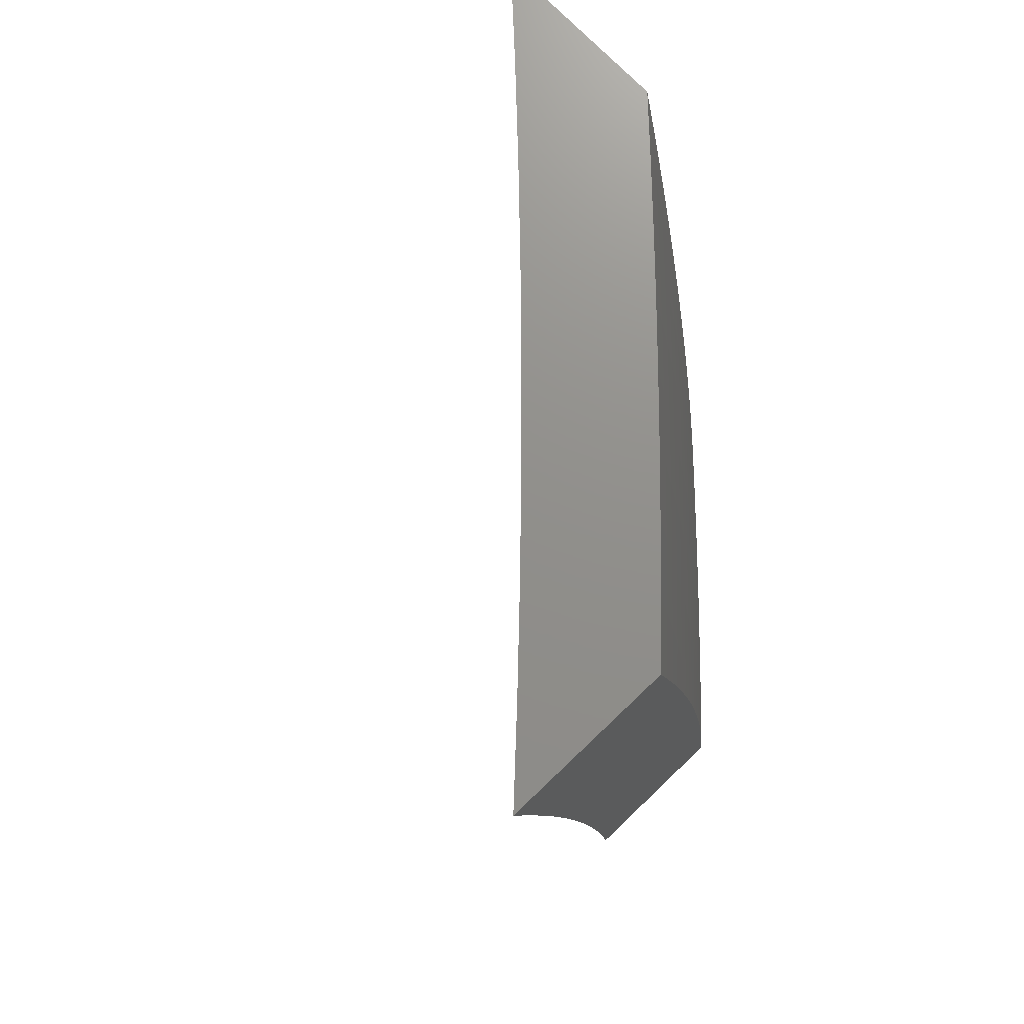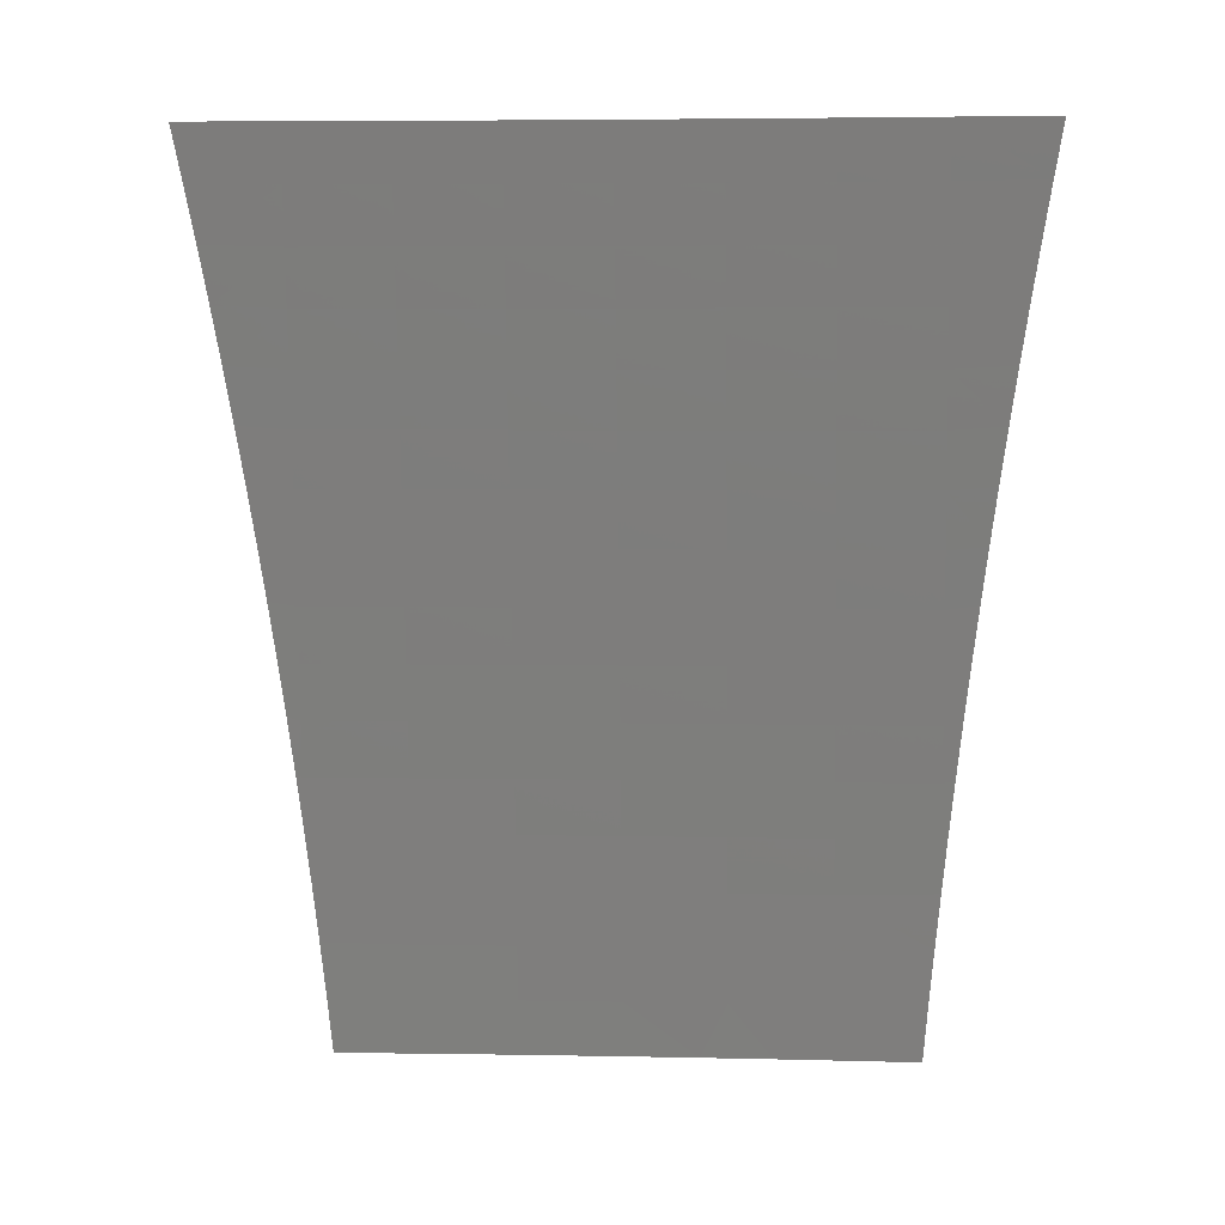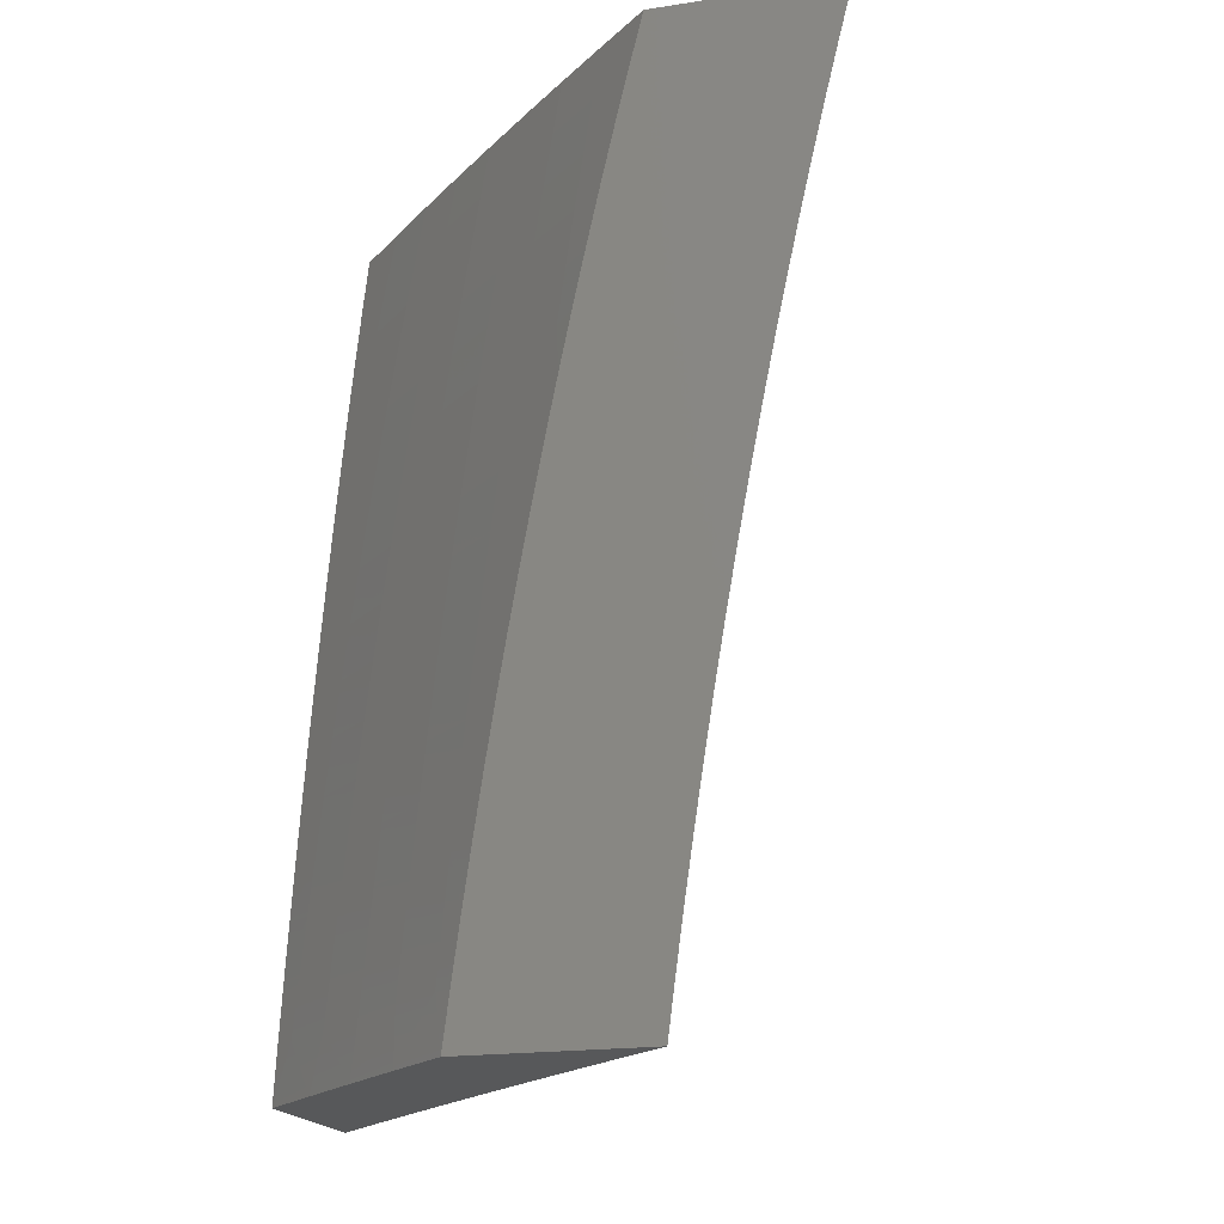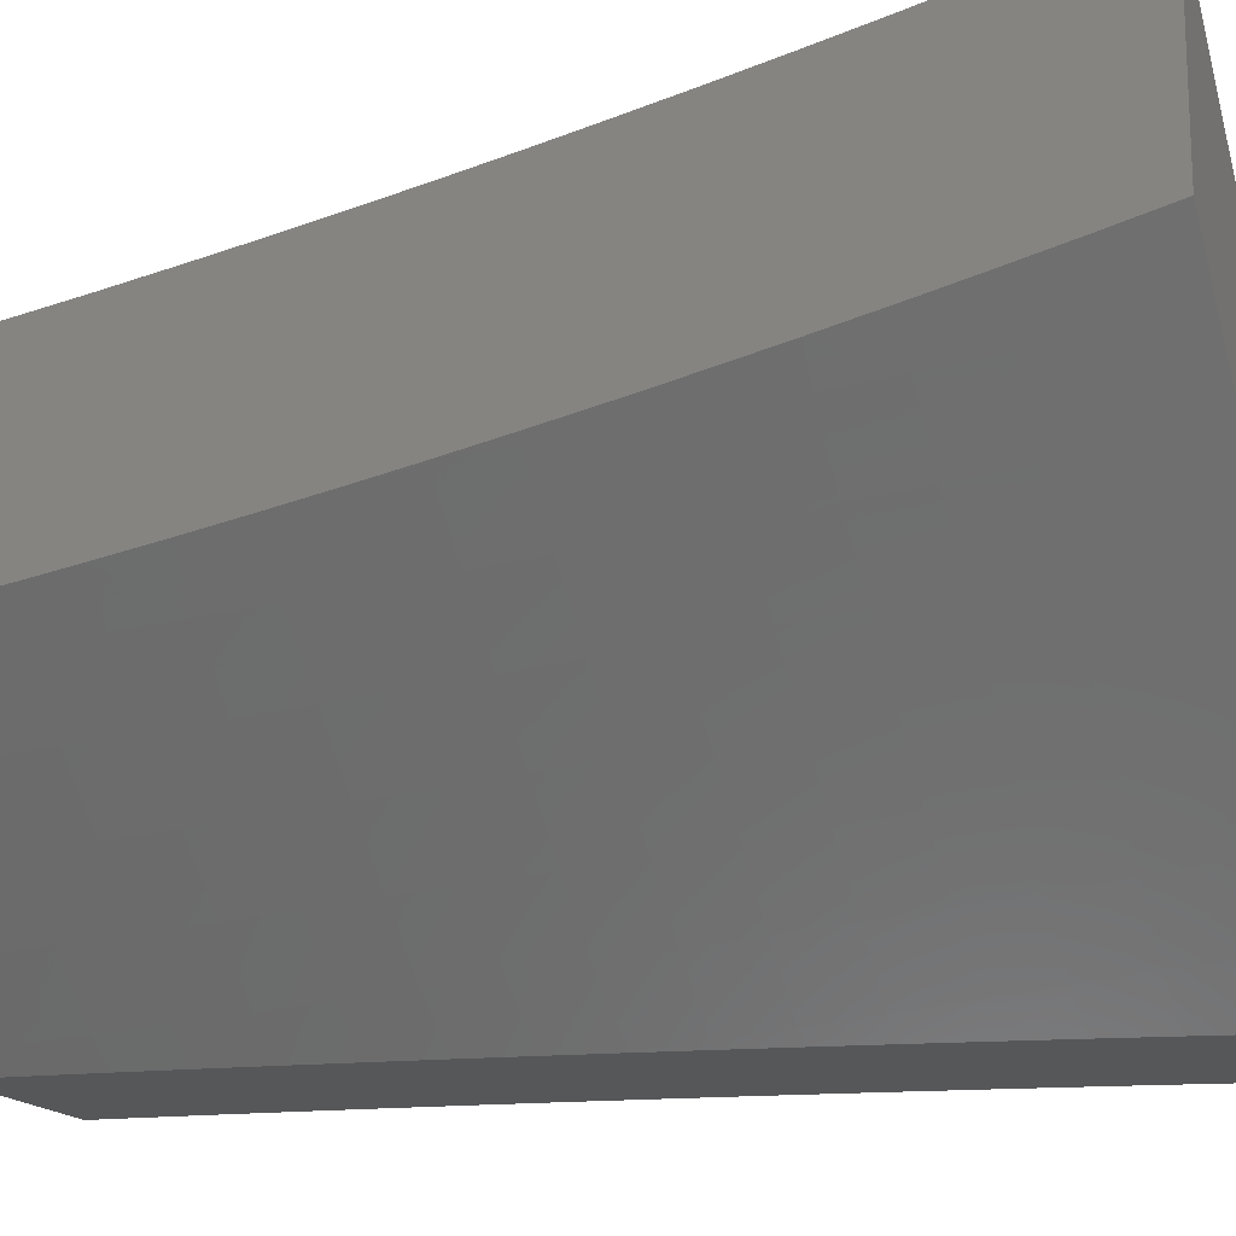
<metadata>
{"format":"stl","ext":"stl","renderer":"f3d","projection":"perspective","resolution":1024,"background":"white","views":[{"elev":72.8,"azim":-133.8,"up":"+Z"},{"elev":5.0,"azim":140.0,"up":"+Z"},{"elev":-18.9,"azim":16.1,"up":"+Z"},{"elev":-16.8,"azim":-68.5,"up":"+Y"}]}
</metadata>
<code>
# stl→obj: 280 verts, 556 faces
v -8 -7.739 1.063
v -8 -7.746 1
v -7.975 -7.763 1.062
v -7.934 -7.81 1
v -7.919 -7.818 1.062
v -7.868 -7.874 1
v -7.862 -7.873 1.062
v -7.805 -7.927 1.062
v -7.858 -7.869 1.124
v -7.801 -7.923 1.124
v -7.854 -7.864 1.186
v -7.797 -7.919 1.186
v -7.85 -7.86 1.248
v -7.793 -7.914 1.248
v -7.845 -7.855 1.31
v -7.788 -7.909 1.31
v -7.84 -7.85 1.373
v -7.783 -7.904 1.373
v -7.835 -7.845 1.435
v -7.778 -7.899 1.435
v -7.83 -7.84 1.498
v -7.773 -7.894 1.498
v -7.824 -7.834 1.56
v -7.767 -7.888 1.56
v -7.818 -7.828 1.623
v -7.761 -7.882 1.623
v -7.812 -7.822 1.686
v -7.755 -7.876 1.686
v -7.806 -7.816 1.748
v -7.749 -7.87 1.748
v -7.799 -7.809 1.811
v -7.742 -7.863 1.811
v -7.792 -7.803 1.874
v -7.736 -7.856 1.874
v -7.785 -7.795 1.937
v -7.729 -7.849 1.937
v -7.778 -7.788 2
v -7.721 -7.842 2
v -7.672 -7.902 1.937
v -7.665 -7.895 2
v -7.614 -7.955 1.937
v -7.607 -7.948 2
v -7.565 -8 1.938
v -7.55 -8 2
v -7.802 -7.937 1
v -7.748 -7.98 1.062
v -7.744 -7.976 1.124
v -7.74 -7.972 1.186
v -7.735 -7.968 1.248
v -7.731 -7.963 1.31
v -7.726 -7.958 1.373
v -7.721 -7.953 1.435
v -7.716 -7.947 1.498
v -7.71 -7.942 1.56
v -7.704 -7.936 1.623
v -7.698 -7.93 1.686
v -7.692 -7.923 1.748
v -7.685 -7.916 1.811
v -7.679 -7.909 1.874
v -7.734 -8 1
v -7.726 -8 1.063
v -7.718 -8 1.126
v -7.709 -8 1.189
v -7.7 -8 1.252
v -7.69 -8 1.315
v -7.68 -8 1.378
v -7.669 -8 1.44
v -7.657 -8 1.503
v -7.652 -7.995 1.56
v -7.647 -7.989 1.623
v -7.641 -7.983 1.686
v -7.635 -7.976 1.748
v -7.628 -7.969 1.811
v -7.621 -7.962 1.874
v -7.646 -8 1.565
v -7.633 -8 1.628
v -7.621 -8 1.69
v -7.607 -8 1.752
v -7.594 -8 1.814
v -7.58 -8 1.876
v -7.834 -7.734 2
v -7.841 -7.741 1.937
v -7.848 -7.749 1.874
v -7.855 -7.755 1.811
v -7.862 -7.762 1.748
v -7.868 -7.768 1.686
v -7.875 -7.774 1.623
v -7.88 -7.78 1.56
v -7.886 -7.786 1.498
v -7.892 -7.791 1.435
v -7.897 -7.796 1.373
v -7.902 -7.801 1.31
v -7.906 -7.806 1.248
v -7.911 -7.81 1.186
v -7.915 -7.814 1.124
v -7.89 -7.68 2
v -7.897 -7.687 1.937
v -7.904 -7.694 1.874
v -7.911 -7.701 1.811
v -7.918 -7.707 1.748
v -7.924 -7.714 1.686
v -7.931 -7.72 1.623
v -7.936 -7.725 1.56
v -7.942 -7.731 1.498
v -7.948 -7.736 1.435
v -7.953 -7.741 1.373
v -7.958 -7.746 1.31
v -7.963 -7.751 1.248
v -7.967 -7.755 1.186
v -7.971 -7.759 1.124
v -7.945 -7.625 2
v -7.953 -7.632 1.937
v -7.96 -7.639 1.874
v -7.967 -7.646 1.811
v -7.973 -7.652 1.748
v -7.98 -7.659 1.686
v -7.986 -7.665 1.623
v -7.992 -7.67 1.56
v -7.998 -7.676 1.498
v -8 -7.684 1.44
v -8 -7.673 1.503
v -8 -7.662 1.565
v -8 -7.65 1.627
v -8 -7.638 1.69
v -8 -7.625 1.752
v -8 -7.612 1.814
v -8 -7.598 1.876
v -8 -7.584 1.938
v -8 -7.57 2
v -8 -7.694 1.377
v -8 -7.704 1.315
v -8 -7.713 1.252
v -8 -7.722 1.189
v -8 -7.731 1.126
v -7.533 -8 1
v -7.593 -7.946 1
v -7.525 -8 1.063
v -7.596 -7.936 1.062
v -7.592 -7.932 1.124
v -7.676 -7.854 1.124
v -7.672 -7.85 1.186
v -7.756 -7.771 1.186
v -7.751 -7.767 1.248
v -7.833 -7.687 1.248
v -7.829 -7.682 1.31
v -7.91 -7.602 1.31
v -7.905 -7.597 1.373
v -7.991 -7.521 1.31
v -7.986 -7.516 1.373
v -8 -7.511 1.315
v -8 -7.501 1.378
v -7.652 -7.891 1
v -7.68 -7.858 1.062
v -7.76 -7.775 1.124
v -7.838 -7.692 1.186
v -7.915 -7.607 1.248
v -7.996 -7.526 1.248
v -8 -7.521 1.252
v -7.711 -7.836 1
v -7.764 -7.779 1.062
v -7.842 -7.696 1.124
v -7.92 -7.611 1.186
v -8 -7.53 1.189
v -7.77 -7.781 1
v -7.828 -7.725 1
v -7.846 -7.7 1.062
v -7.886 -7.669 1
v -7.928 -7.619 1.062
v -7.943 -7.612 1
v -8 -7.547 1.063
v -8 -7.555 1
v -7.924 -7.615 1.124
v -8 -7.539 1.126
v -7.98 -7.511 1.435
v -8 -7.491 1.44
v -7.975 -7.506 1.498
v -8 -7.479 1.503
v -7.969 -7.501 1.56
v -8 -7.468 1.565
v -7.963 -7.495 1.623
v -8 -7.456 1.628
v -7.956 -7.489 1.686
v -8 -7.443 1.69
v -7.95 -7.483 1.748
v -8 -7.431 1.752
v -7.943 -7.476 1.811
v -8 -7.417 1.814
v -7.936 -7.469 1.874
v -8 -7.403 1.876
v -7.928 -7.462 1.937
v -8 -7.389 1.938
v -7.921 -7.455 2
v -8 -7.374 2
v -7.841 -7.536 2
v -7.848 -7.543 1.937
v -7.856 -7.55 1.874
v -7.863 -7.557 1.811
v -7.87 -7.563 1.748
v -7.876 -7.57 1.686
v -7.882 -7.576 1.623
v -7.889 -7.581 1.56
v -7.894 -7.587 1.498
v -7.9 -7.592 1.435
v -7.768 -7.623 1.937
v -7.76 -7.615 2
v -7.686 -7.701 1.937
v -7.678 -7.694 2
v -7.603 -7.779 1.937
v -7.596 -7.772 2
v -7.52 -7.856 1.937
v -7.513 -7.849 2
v -7.429 -7.925 2
v -7.344 -8 2
v -7.359 -8 1.938
v -7.436 -7.932 1.937
v -7.527 -7.864 1.874
v -7.61 -7.786 1.874
v -7.693 -7.708 1.874
v -7.775 -7.63 1.874
v -7.374 -8 1.876
v -7.443 -7.94 1.874
v -7.534 -7.871 1.811
v -7.617 -7.793 1.811
v -7.7 -7.715 1.811
v -7.782 -7.636 1.811
v -7.389 -8 1.814
v -7.449 -7.947 1.811
v -7.54 -7.877 1.748
v -7.624 -7.8 1.748
v -7.707 -7.722 1.748
v -7.788 -7.643 1.748
v -7.403 -8 1.752
v -7.456 -7.954 1.748
v -7.546 -7.884 1.686
v -7.63 -7.807 1.686
v -7.713 -7.728 1.686
v -7.795 -7.649 1.686
v -7.417 -8 1.69
v -7.462 -7.961 1.686
v -7.553 -7.89 1.623
v -7.636 -7.813 1.623
v -7.719 -7.735 1.623
v -7.801 -7.655 1.623
v -7.43 -8 1.628
v -7.468 -7.967 1.623
v -7.558 -7.896 1.56
v -7.642 -7.819 1.56
v -7.725 -7.741 1.56
v -7.807 -7.661 1.56
v -7.442 -8 1.565
v -7.473 -7.973 1.56
v -7.564 -7.902 1.498
v -7.648 -7.825 1.498
v -7.731 -7.746 1.498
v -7.813 -7.667 1.498
v -7.454 -8 1.503
v -7.479 -7.979 1.498
v -7.569 -7.908 1.435
v -7.653 -7.83 1.435
v -7.736 -7.752 1.435
v -7.818 -7.672 1.435
v -7.466 -8 1.44
v -7.484 -7.985 1.435
v -7.574 -7.913 1.373
v -7.658 -7.835 1.373
v -7.741 -7.757 1.373
v -7.824 -7.678 1.373
v -7.477 -8 1.378
v -7.489 -7.99 1.373
v -7.579 -7.918 1.31
v -7.663 -7.84 1.31
v -7.746 -7.762 1.31
v -7.488 -8 1.315
v -7.494 -7.995 1.31
v -7.498 -8 1.252
v -7.584 -7.923 1.248
v -7.507 -8 1.189
v -7.588 -7.927 1.186
v -7.517 -8 1.126
v -7.668 -7.845 1.248
f 1 2 3
f 3 2 4
f 3 4 5
f 5 4 6
f 5 6 7
f 7 6 8
f 7 8 9
f 9 8 10
f 9 10 11
f 11 10 12
f 11 12 13
f 13 12 14
f 13 14 15
f 15 14 16
f 15 16 17
f 17 16 18
f 17 18 19
f 19 18 20
f 19 20 21
f 21 20 22
f 21 22 23
f 23 22 24
f 23 24 25
f 25 24 26
f 25 26 27
f 27 26 28
f 27 28 29
f 29 28 30
f 29 30 31
f 31 30 32
f 31 32 33
f 33 32 34
f 33 34 35
f 35 34 36
f 35 36 37
f 37 36 38
f 38 36 39
f 38 39 40
f 40 39 41
f 40 41 42
f 42 41 43
f 42 43 44
f 6 45 8
f 8 45 46
f 8 46 10
f 10 46 47
f 10 47 12
f 12 47 48
f 12 48 14
f 14 48 49
f 14 49 16
f 16 49 50
f 16 50 18
f 18 50 51
f 18 51 20
f 20 51 52
f 20 52 22
f 22 52 53
f 22 53 24
f 24 53 54
f 24 54 26
f 26 54 55
f 26 55 28
f 28 55 56
f 28 56 30
f 30 56 57
f 30 57 32
f 32 57 58
f 32 58 34
f 34 58 59
f 34 59 36
f 36 59 39
f 45 60 46
f 46 60 61
f 46 61 47
f 47 61 62
f 47 62 48
f 48 62 63
f 48 63 49
f 49 63 64
f 49 64 50
f 50 64 65
f 50 65 51
f 51 65 66
f 51 66 52
f 52 66 67
f 52 67 53
f 53 67 68
f 53 68 54
f 54 68 69
f 54 69 55
f 55 69 70
f 55 70 56
f 56 70 71
f 56 71 57
f 57 71 72
f 57 72 58
f 58 72 73
f 58 73 59
f 59 73 74
f 59 74 39
f 39 74 41
f 68 75 69
f 69 75 70
f 75 76 70
f 70 76 71
f 76 77 71
f 71 77 72
f 77 78 72
f 72 78 73
f 78 79 73
f 73 79 74
f 79 80 74
f 74 80 41
f 80 43 41
f 37 81 35
f 35 81 82
f 35 82 33
f 33 82 83
f 33 83 31
f 31 83 84
f 31 84 29
f 29 84 85
f 29 85 27
f 27 85 86
f 27 86 25
f 25 86 87
f 25 87 23
f 23 87 88
f 23 88 21
f 21 88 89
f 21 89 19
f 19 89 90
f 19 90 17
f 17 90 91
f 17 91 15
f 15 91 92
f 15 92 13
f 13 92 93
f 13 93 11
f 11 93 94
f 11 94 9
f 9 94 95
f 9 95 7
f 7 95 5
f 81 96 82
f 82 96 97
f 82 97 83
f 83 97 98
f 83 98 84
f 84 98 99
f 84 99 85
f 85 99 100
f 85 100 86
f 86 100 101
f 86 101 87
f 87 101 102
f 87 102 88
f 88 102 103
f 88 103 89
f 89 103 104
f 89 104 90
f 90 104 105
f 90 105 91
f 91 105 106
f 91 106 92
f 92 106 107
f 92 107 93
f 93 107 108
f 93 108 94
f 94 108 109
f 94 109 95
f 95 109 110
f 95 110 5
f 5 110 3
f 96 111 97
f 97 111 112
f 97 112 98
f 98 112 113
f 98 113 99
f 99 113 114
f 99 114 100
f 100 114 115
f 100 115 101
f 101 115 116
f 101 116 102
f 102 116 117
f 102 117 103
f 103 117 118
f 103 118 104
f 104 118 119
f 104 119 120
f 120 119 121
f 121 119 118
f 121 118 122
f 122 118 117
f 122 117 123
f 123 117 116
f 123 116 124
f 124 116 115
f 124 115 125
f 125 115 114
f 125 114 126
f 126 114 113
f 126 113 127
f 127 113 112
f 127 112 128
f 128 112 111
f 128 111 129
f 104 120 105
f 105 120 130
f 105 130 106
f 106 130 131
f 106 131 107
f 107 131 132
f 107 132 108
f 108 132 133
f 108 133 109
f 109 133 134
f 109 134 110
f 110 134 1
f 110 1 3
f 135 136 137
f 137 136 138
f 137 138 139
f 139 138 140
f 139 140 141
f 141 140 142
f 141 142 143
f 143 142 144
f 143 144 145
f 145 144 146
f 145 146 147
f 147 146 148
f 147 148 149
f 149 148 150
f 149 150 151
f 136 152 138
f 138 152 153
f 138 153 140
f 140 153 154
f 140 154 142
f 142 154 155
f 142 155 144
f 144 155 156
f 144 156 146
f 146 156 157
f 146 157 148
f 148 157 158
f 148 158 150
f 152 159 153
f 153 159 160
f 153 160 154
f 154 160 161
f 154 161 155
f 155 161 162
f 155 162 156
f 156 162 163
f 156 163 157
f 157 163 158
f 159 164 160
f 160 164 165
f 160 165 166
f 166 165 167
f 166 167 168
f 168 167 169
f 168 169 170
f 170 169 171
f 168 170 172
f 172 170 173
f 172 173 162
f 162 173 163
f 149 151 174
f 174 151 175
f 174 175 176
f 176 175 177
f 176 177 178
f 178 177 179
f 178 179 180
f 180 179 181
f 180 181 182
f 182 181 183
f 182 183 184
f 184 183 185
f 184 185 186
f 186 185 187
f 186 187 188
f 188 187 189
f 188 189 190
f 190 189 191
f 190 191 192
f 192 191 193
f 192 194 190
f 190 194 195
f 190 195 188
f 188 195 196
f 188 196 186
f 186 196 197
f 186 197 184
f 184 197 198
f 184 198 182
f 182 198 199
f 182 199 180
f 180 199 200
f 180 200 178
f 178 200 201
f 178 201 176
f 176 201 202
f 176 202 174
f 174 202 203
f 174 203 149
f 149 203 147
f 195 194 204
f 204 194 205
f 204 205 206
f 206 205 207
f 206 207 208
f 208 207 209
f 208 209 210
f 210 209 211
f 210 211 212
f 213 214 212
f 212 214 215
f 212 215 210
f 210 215 216
f 210 216 208
f 208 216 217
f 208 217 206
f 206 217 218
f 206 218 204
f 204 218 219
f 204 219 195
f 195 219 196
f 214 220 215
f 215 220 221
f 215 221 216
f 216 221 222
f 216 222 217
f 217 222 223
f 217 223 218
f 218 223 224
f 218 224 219
f 219 224 225
f 219 225 196
f 196 225 197
f 220 226 221
f 221 226 227
f 221 227 222
f 222 227 228
f 222 228 223
f 223 228 229
f 223 229 224
f 224 229 230
f 224 230 225
f 225 230 231
f 225 231 197
f 197 231 198
f 226 232 227
f 227 232 233
f 227 233 228
f 228 233 234
f 228 234 229
f 229 234 235
f 229 235 230
f 230 235 236
f 230 236 231
f 231 236 237
f 231 237 198
f 198 237 199
f 232 238 233
f 233 238 239
f 233 239 234
f 234 239 240
f 234 240 235
f 235 240 241
f 235 241 236
f 236 241 242
f 236 242 237
f 237 242 243
f 237 243 199
f 199 243 200
f 238 244 239
f 239 244 245
f 239 245 240
f 240 245 246
f 240 246 241
f 241 246 247
f 241 247 242
f 242 247 248
f 242 248 243
f 243 248 249
f 243 249 200
f 200 249 201
f 244 250 245
f 245 250 251
f 245 251 246
f 246 251 252
f 246 252 247
f 247 252 253
f 247 253 248
f 248 253 254
f 248 254 249
f 249 254 255
f 249 255 201
f 201 255 202
f 250 256 251
f 251 256 257
f 251 257 252
f 252 257 258
f 252 258 253
f 253 258 259
f 253 259 254
f 254 259 260
f 254 260 255
f 255 260 261
f 255 261 202
f 202 261 203
f 256 262 257
f 257 262 263
f 257 263 258
f 258 263 264
f 258 264 259
f 259 264 265
f 259 265 260
f 260 265 266
f 260 266 261
f 261 266 267
f 261 267 203
f 203 267 147
f 262 268 263
f 263 268 269
f 263 269 264
f 264 269 270
f 264 270 265
f 265 270 271
f 265 271 266
f 266 271 272
f 266 272 267
f 267 272 145
f 267 145 147
f 268 273 269
f 269 273 274
f 269 274 270
f 270 274 275
f 270 275 276
f 276 275 277
f 276 277 278
f 278 277 279
f 278 279 139
f 139 279 137
f 273 275 274
f 139 141 278
f 278 141 280
f 278 280 276
f 276 280 271
f 276 271 270
f 272 271 280
f 272 280 143
f 143 280 141
f 145 272 143
f 160 166 161
f 161 166 172
f 161 172 162
f 168 172 166
f 43 232 44
f 44 232 226
f 44 226 220
f 232 43 238
f 238 43 80
f 238 80 244
f 244 80 79
f 244 79 250
f 250 79 78
f 250 78 256
f 256 78 77
f 256 77 262
f 262 77 76
f 262 76 268
f 268 76 75
f 268 75 273
f 273 75 68
f 273 68 275
f 275 68 67
f 275 67 66
f 275 66 277
f 277 66 65
f 277 65 279
f 279 65 64
f 279 64 137
f 137 64 63
f 137 63 135
f 135 63 62
f 135 62 61
f 61 60 135
f 220 214 44
f 44 214 213
f 45 152 60
f 60 152 136
f 60 136 135
f 152 45 159
f 159 45 6
f 159 6 164
f 164 6 165
f 165 6 4
f 165 4 167
f 167 4 2
f 167 2 169
f 169 2 171
f 111 194 129
f 129 194 192
f 129 192 193
f 111 96 194
f 194 96 205
f 205 96 81
f 205 81 207
f 207 81 37
f 207 37 38
f 207 38 209
f 209 38 40
f 209 40 211
f 211 40 42
f 211 42 44
f 213 212 44
f 44 212 211
f 2 1 171
f 171 1 134
f 171 134 133
f 171 133 170
f 170 133 132
f 170 132 173
f 173 132 131
f 173 131 163
f 163 131 130
f 163 130 158
f 158 130 120
f 158 120 121
f 158 121 150
f 150 121 122
f 150 122 151
f 151 122 123
f 151 123 175
f 175 123 124
f 175 124 177
f 177 124 125
f 177 125 179
f 179 125 126
f 179 126 181
f 181 126 127
f 181 127 183
f 183 127 128
f 183 128 185
f 185 128 129
f 185 129 187
f 187 129 189
f 189 129 191
f 191 129 193

</code>
